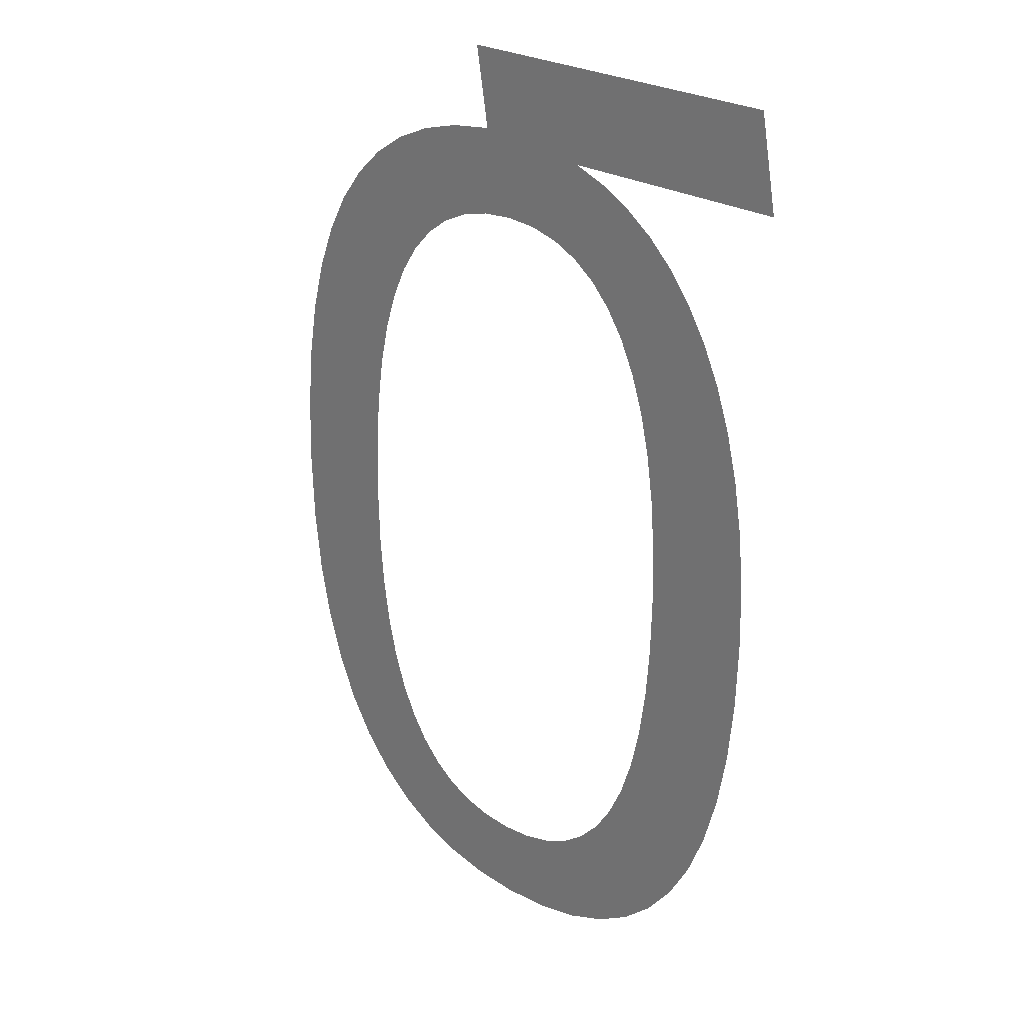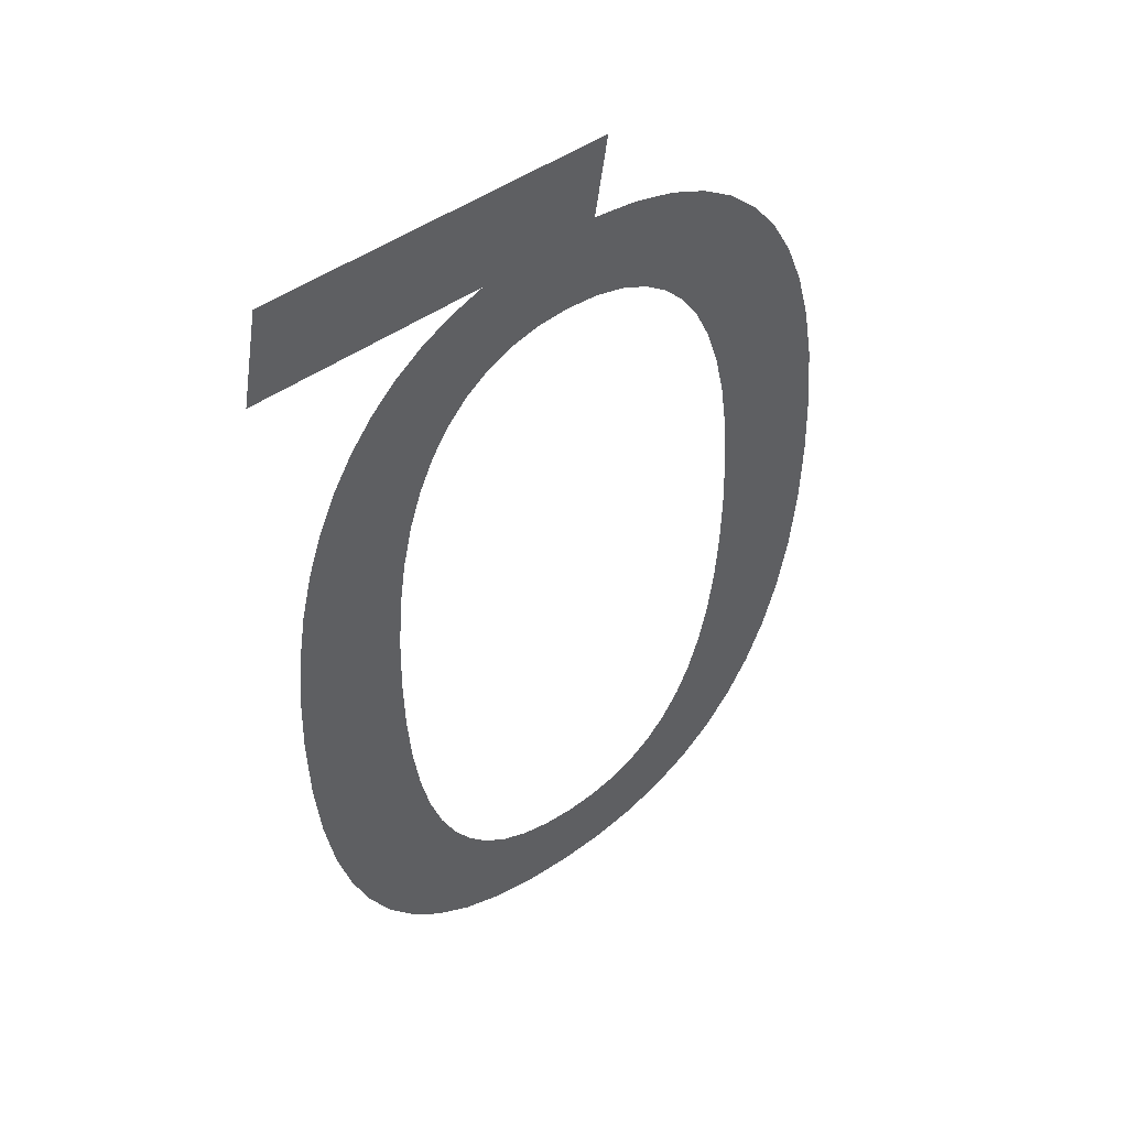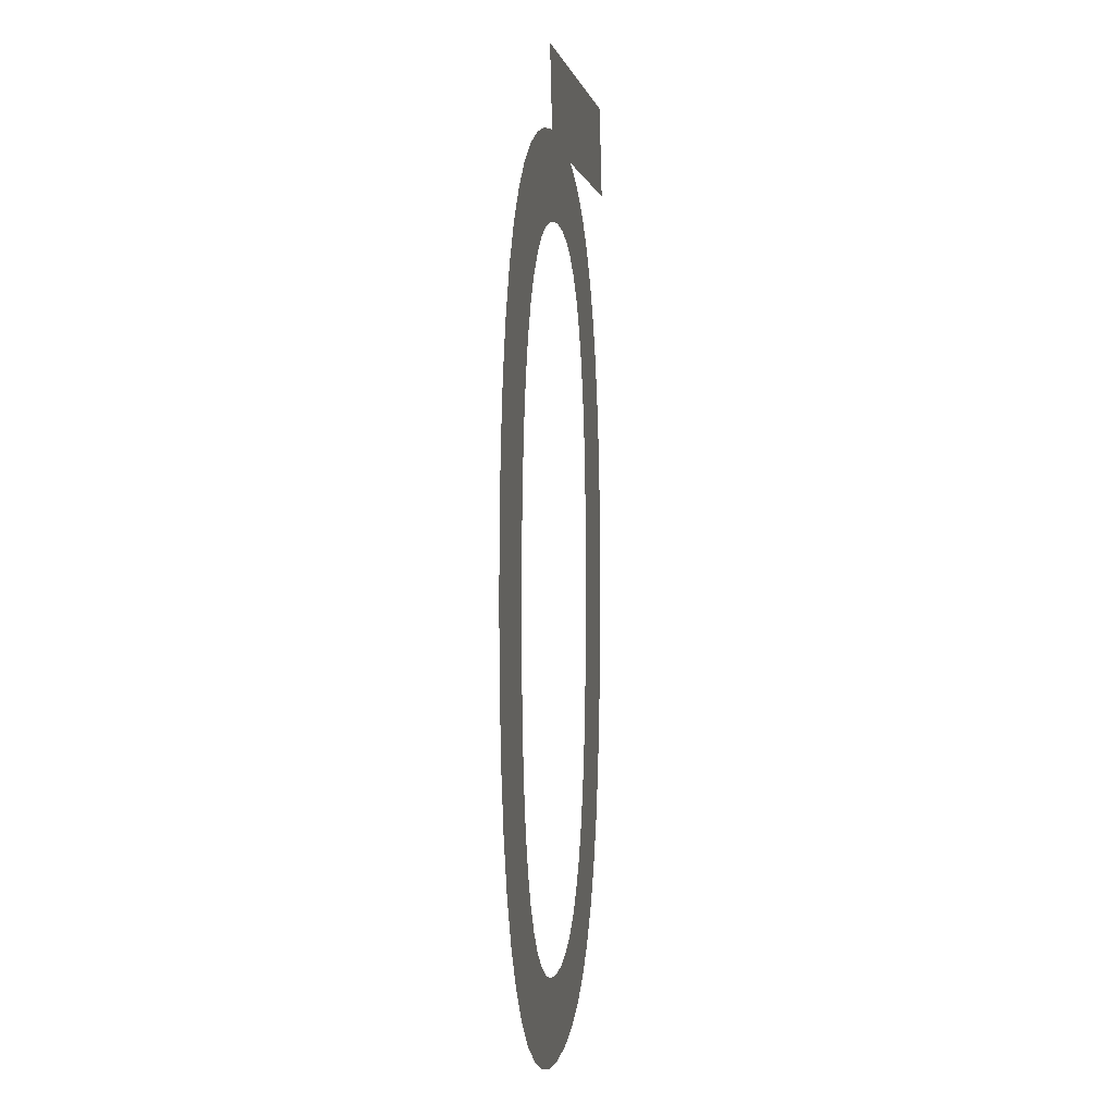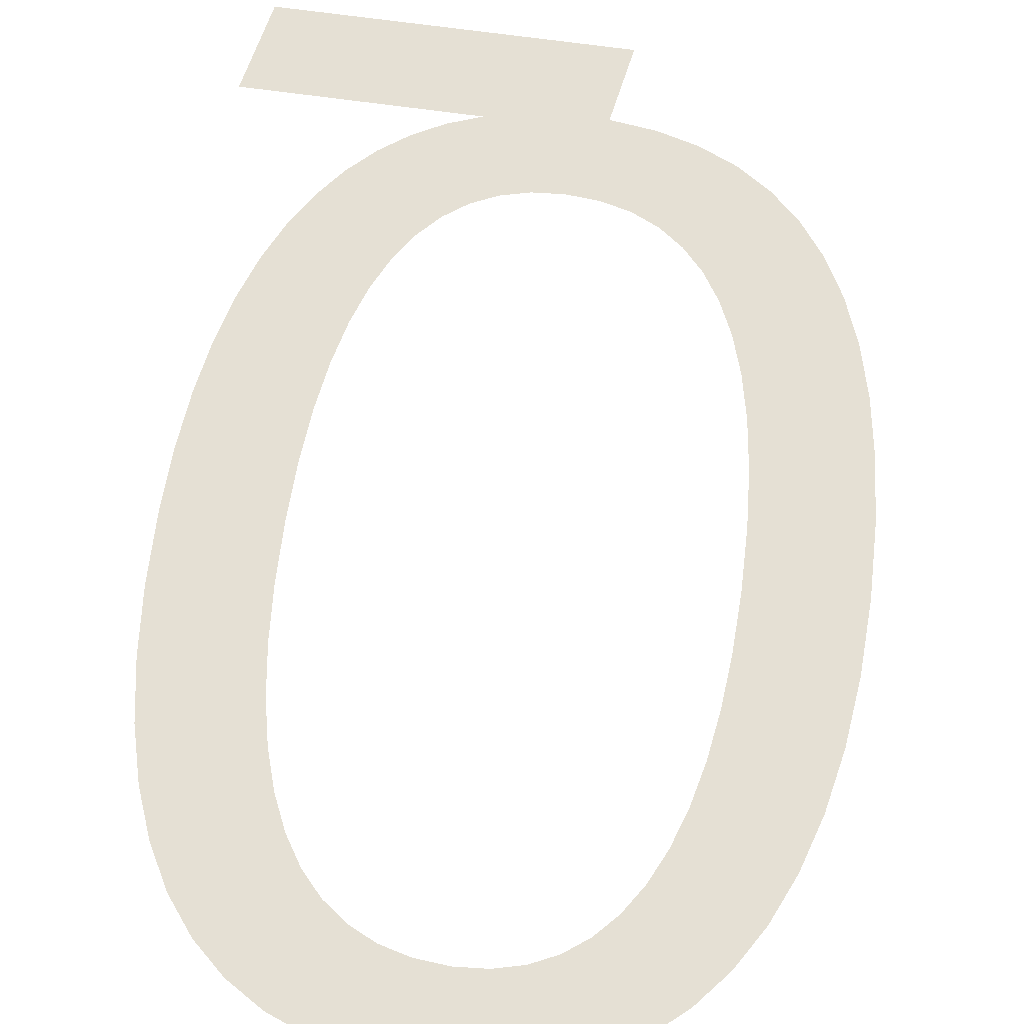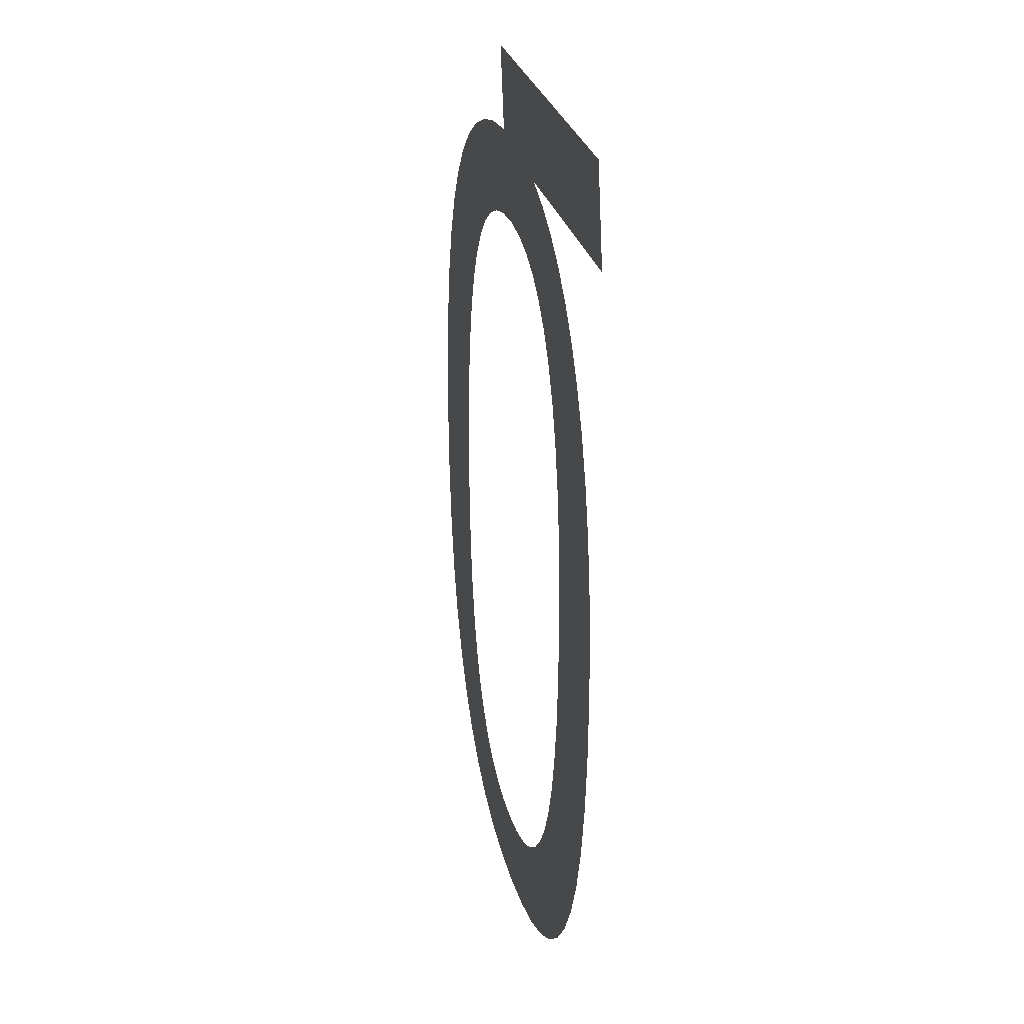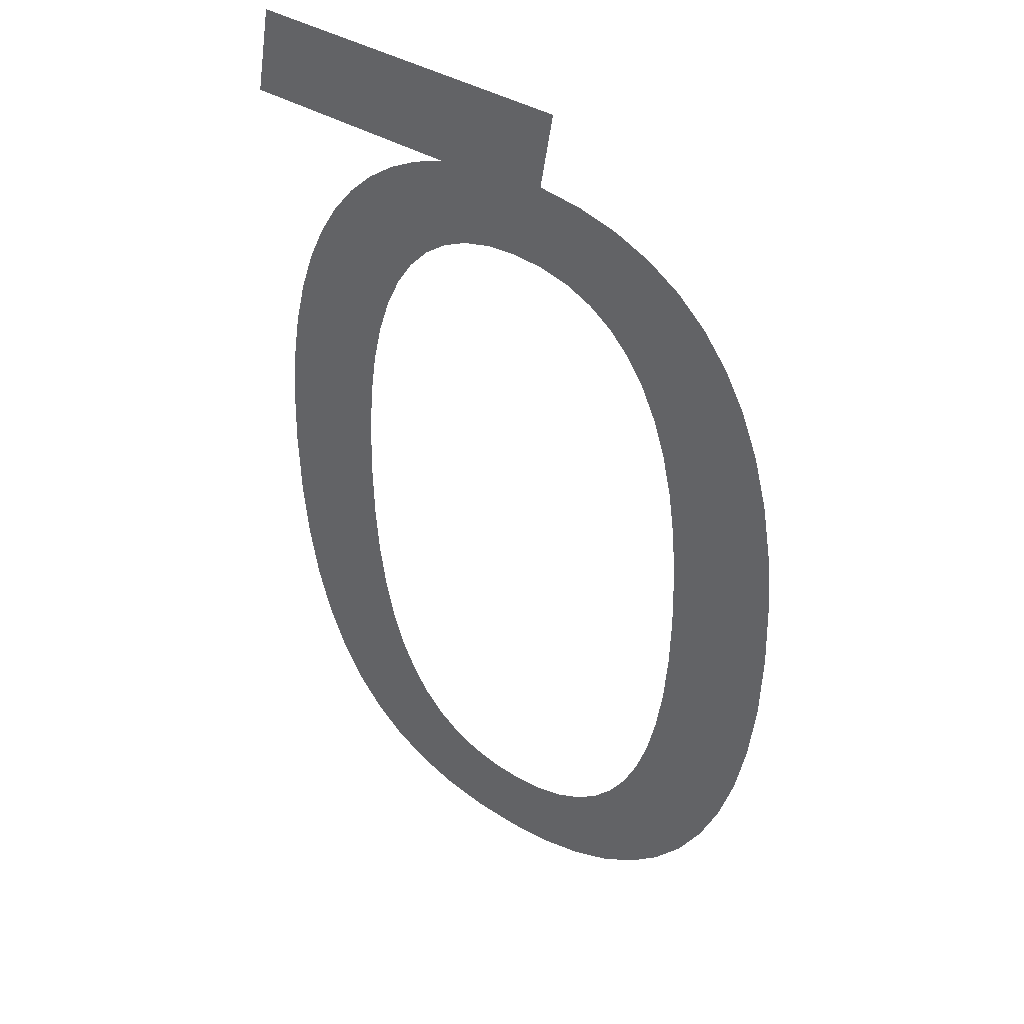
<metadata>
{"format":"obj","ext":"obj","renderer":"f3d","projection":"perspective","resolution":1024,"background":"white","views":[{"elev":26.2,"azim":42.8,"up":"+Z"},{"elev":47.8,"azim":141.6,"up":"+Z"},{"elev":0.5,"azim":-81.1,"up":"+Z"},{"elev":65.9,"azim":-171.8,"up":"+Y"},{"elev":28.5,"azim":76.1,"up":"+Z"},{"elev":40.0,"azim":-143.3,"up":"+Z"}]}
</metadata>
<code>
o Text.005
v -0.03091 0 -0.6152
v 0.03734 0 -0.6152
v 0.002294 0 -0.6174
v 0.0691 0 -0.6087
v -0.06166 0 -0.6085
v 0.09762 0 -0.5977
v -0.08988 0 -0.5974
v 0.123 0 -0.5824
v -0.1155 0 -0.5819
v 0.1451 0 -0.5628
v -0.1384 0 -0.562
v -0.002294 0 -0.5578
v 0.02053 0 -0.5561
v 0.1642 0 -0.5389
v -0.1585 0 -0.5377
v -0.02406 0 -0.5561
v -0.04396 0 -0.5508
v 0.0413 0 -0.5508
v -0.06197 0 -0.5421
v 0.06003 0 -0.542
v -0.0781 0 -0.53
v 0.07674 0 -0.5297
v 0.1802 0 -0.5106
v -0.1757 0 -0.5091
v -0.09235 0 -0.5143
v 0.09144 0 -0.5139
v -0.1047 0 -0.4952
v 0.1041 0 -0.4944
v 0.1933 0 -0.4781
v -0.19 0 -0.4762
v -0.1152 0 -0.4726
v 0.1148 0 -0.4713
v 0.2033 0 -0.4413
v -0.2013 0 -0.439
v -0.1237 0 -0.4465
v 0.1236 0 -0.4446
v -0.1304 0 -0.4169
v 0.1303 0 -0.4142
v 0.2104 0 -0.4003
v -0.2094 0 -0.3975
v -0.1352 0 -0.3839
v 0.1352 0 -0.3802
v 0.2147 0 -0.355
v -0.2144 0 -0.3518
v -0.138 0 -0.3473
v 0.138 0 -0.3424
v 0.2161 0 -0.3055
v -0.2161 0 -0.3018
v -0.139 0 -0.3073
v 0.139 0 -0.3009
v -0.138 0 -0.2659
v 0.2148 0 -0.2629
v -0.2147 0 -0.2527
v 0.138 0 -0.2609
v -0.1352 0 -0.2281
v 0.2113 0 -0.2234
v 0.1352 0 -0.2244
v -0.2105 0 -0.208
v -0.1303 0 -0.1941
v 0.1304 0 -0.1913
v 0.2054 0 -0.1872
v -0.2036 0 -0.1677
v -0.1236 0 -0.1637
v 0.1237 0 -0.1618
v 0.1973 0 -0.1541
v -0.1939 0 -0.1317
v -0.1148 0 -0.137
v 0.1152 0 -0.1357
v 0.1871 0 -0.1242
v -0.1041 0 -0.1139
v 0.1047 0 -0.1131
v -0.1814 0 -0.09994
v 0.1749 0 -0.09736
v -0.09144 0 -0.09441
v 0.09235 0 -0.09394
v -0.1663 0 -0.07236
v 0.1607 0 -0.07361
v -0.07674 0 -0.07852
v 0.0781 0 -0.07829
v -0.06003 0 -0.06621
v 0.06197 0 -0.06611
v 0.1446 0 -0.05291
v -0.1484 0 -0.04889
v -0.0413 0 -0.05745
v 0.04396 0 -0.05742
v -0.02053 0 -0.0522
v 0.02406 0 -0.0522
v 0.1266 0 -0.03522
v 0.002294 0 -0.05046
v -0.1278 0 -0.02946
v 0.107 0 -0.02053
v -0.1046 0 -0.01401
v 0.08571 0 -0.008797
v -0.07865 0 -0.002459
v 0.06284 0 0
v -0.05006 -0 0.005245
v 0.2243 0 0
v -0.01881 -0 0.009174
v 0.2124 -0 0.06514
v -0.02798 -0 0.06514
f 1 2 3
f 1 4 2
f 5 4 1
f 5 6 4
f 7 6 5
f 7 8 6
f 9 8 7
f 9 10 8
f 11 10 9
f 11 12 10
f 12 13 10
f 13 14 10
f 15 16 11
f 16 12 11
f 15 17 16
f 18 14 13
f 15 19 17
f 20 14 18
f 15 21 19
f 22 14 20
f 22 23 14
f 24 21 15
f 24 25 21
f 26 23 22
f 24 27 25
f 28 23 26
f 28 29 23
f 30 27 24
f 30 31 27
f 32 29 28
f 32 33 29
f 34 31 30
f 34 35 31
f 36 33 32
f 34 37 35
f 38 33 36
f 38 39 33
f 40 37 34
f 40 41 37
f 42 39 38
f 42 43 39
f 44 41 40
f 44 45 41
f 46 43 42
f 46 47 43
f 48 45 44
f 48 49 45
f 50 47 46
f 48 51 49
f 50 52 47
f 53 51 48
f 54 52 50
f 53 55 51
f 54 56 52
f 57 56 54
f 58 55 53
f 58 59 55
f 60 56 57
f 60 61 56
f 62 59 58
f 62 63 59
f 64 61 60
f 64 65 61
f 66 63 62
f 66 67 63
f 68 65 64
f 68 69 65
f 66 70 67
f 71 69 68
f 72 70 66
f 71 73 69
f 72 74 70
f 75 73 71
f 76 74 72
f 75 77 73
f 76 78 74
f 79 77 75
f 76 80 78
f 81 77 79
f 81 82 77
f 83 80 76
f 83 84 80
f 85 82 81
f 83 86 84
f 87 82 85
f 87 88 82
f 83 89 86
f 89 88 87
f 83 88 89
f 90 88 83
f 90 91 88
f 92 91 90
f 92 93 91
f 94 93 92
f 94 95 93
f 96 95 94
f 96 97 95
f 96 98 97
f 98 99 97
f 100 99 98

</code>
